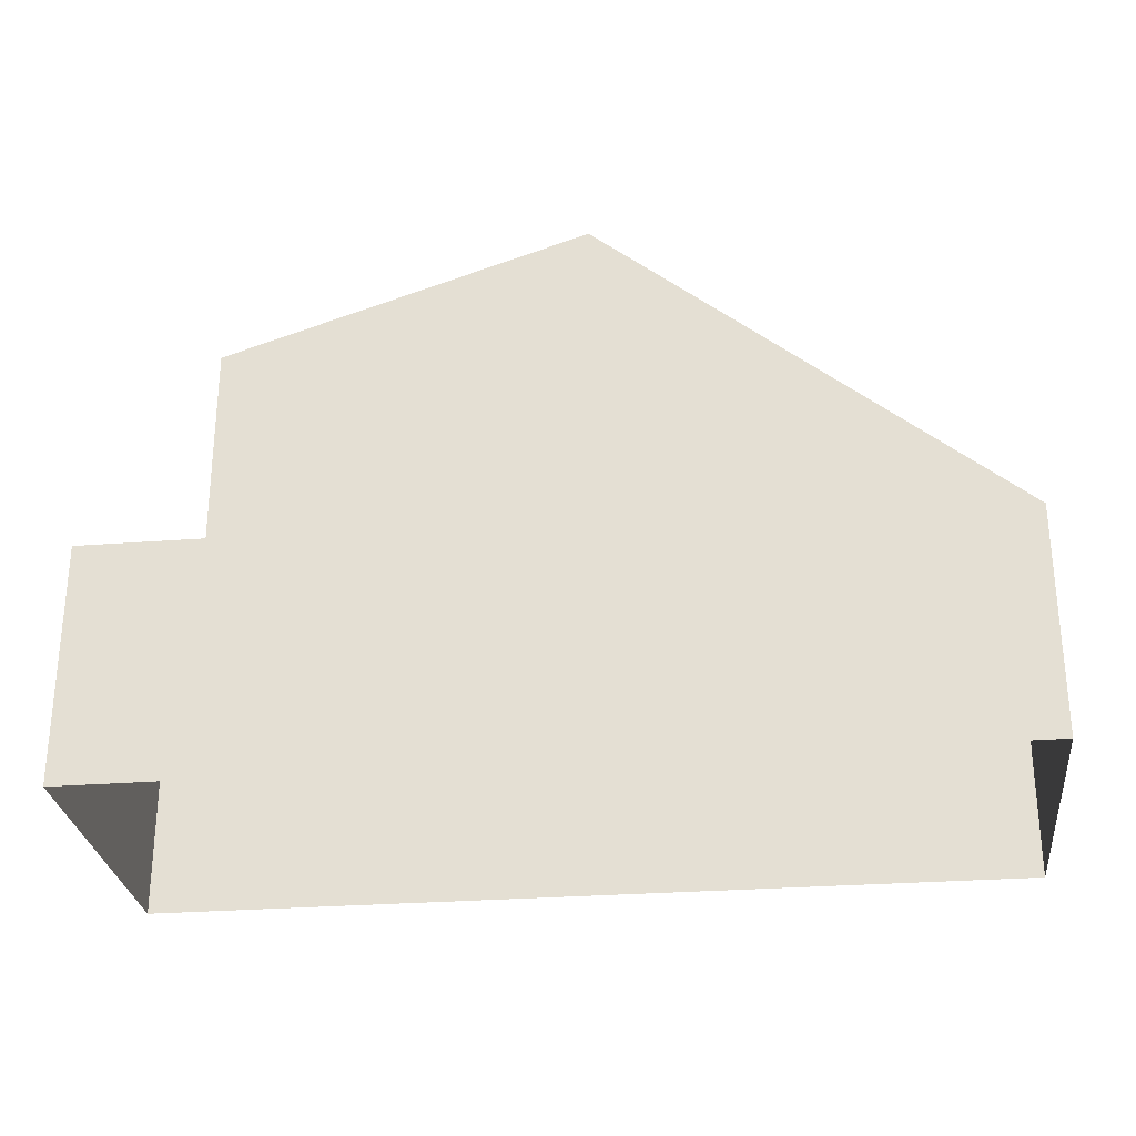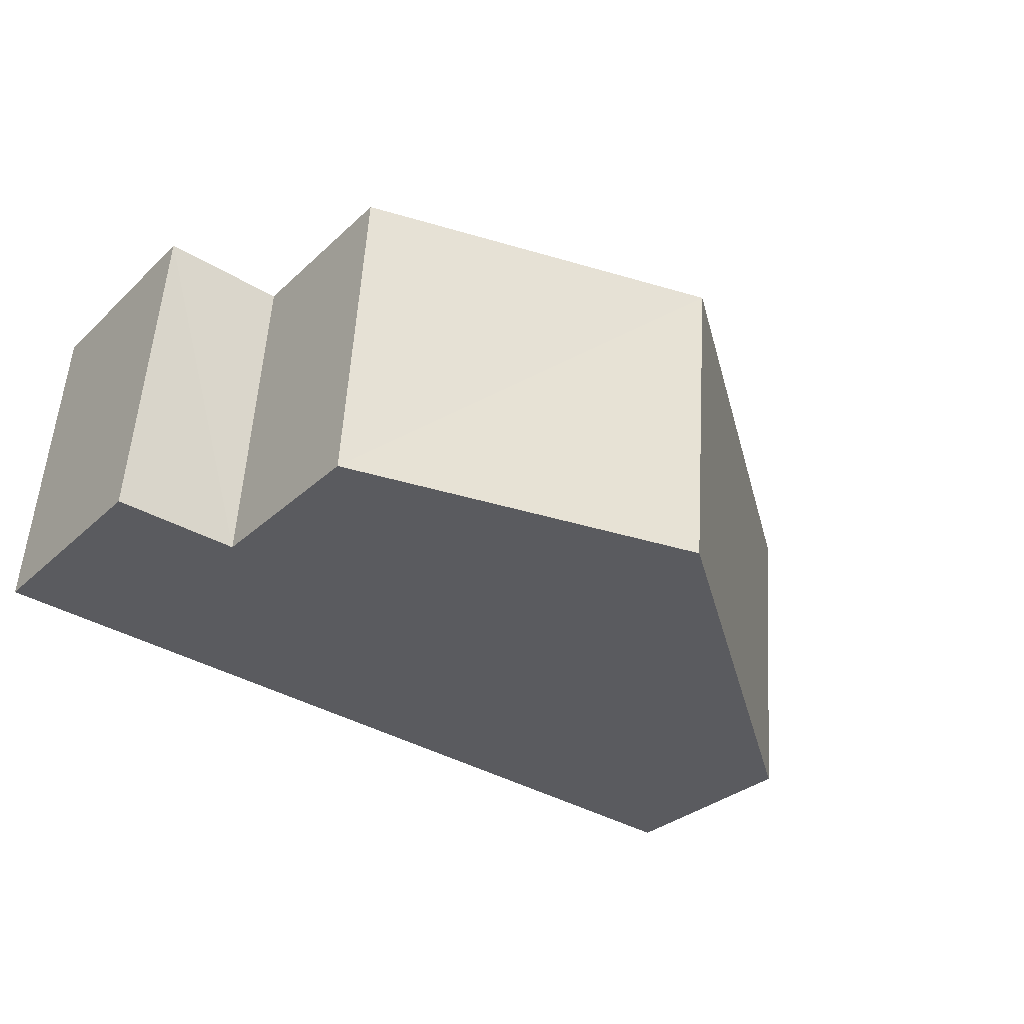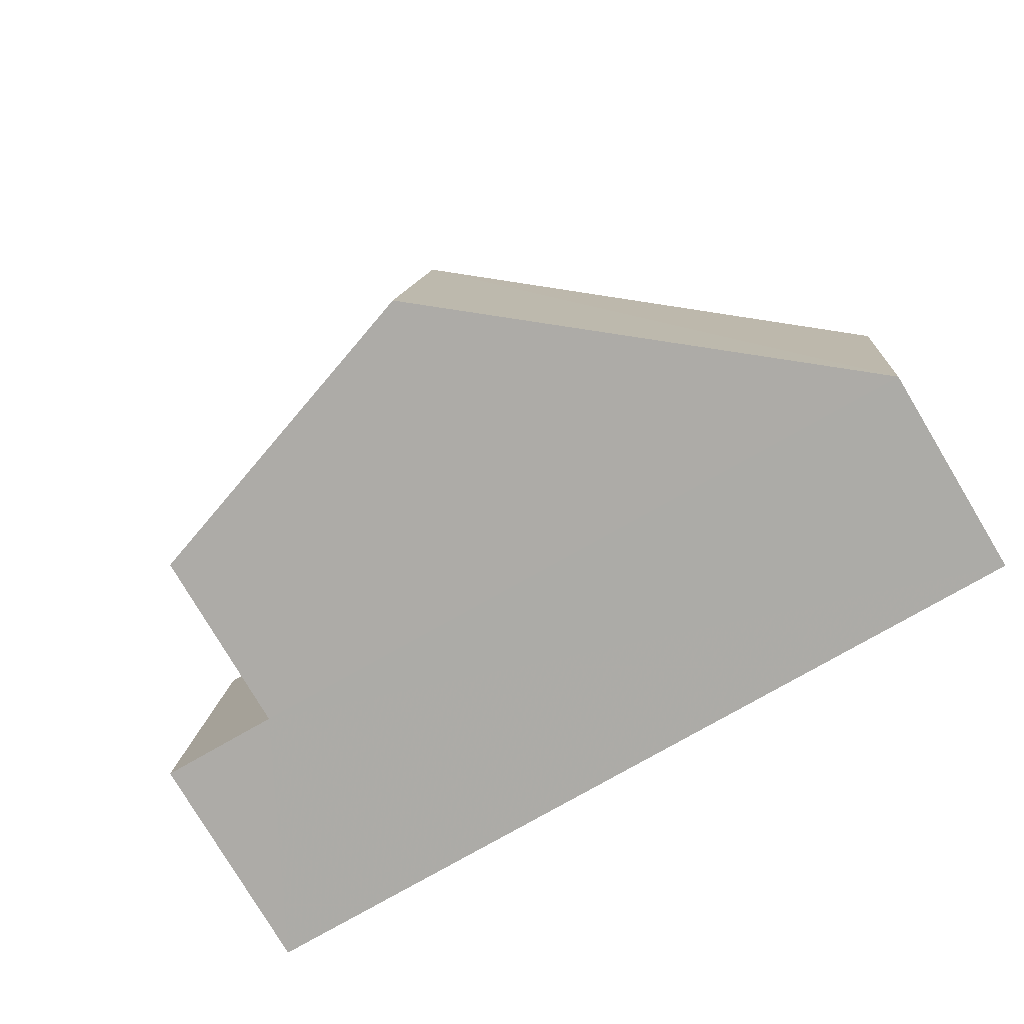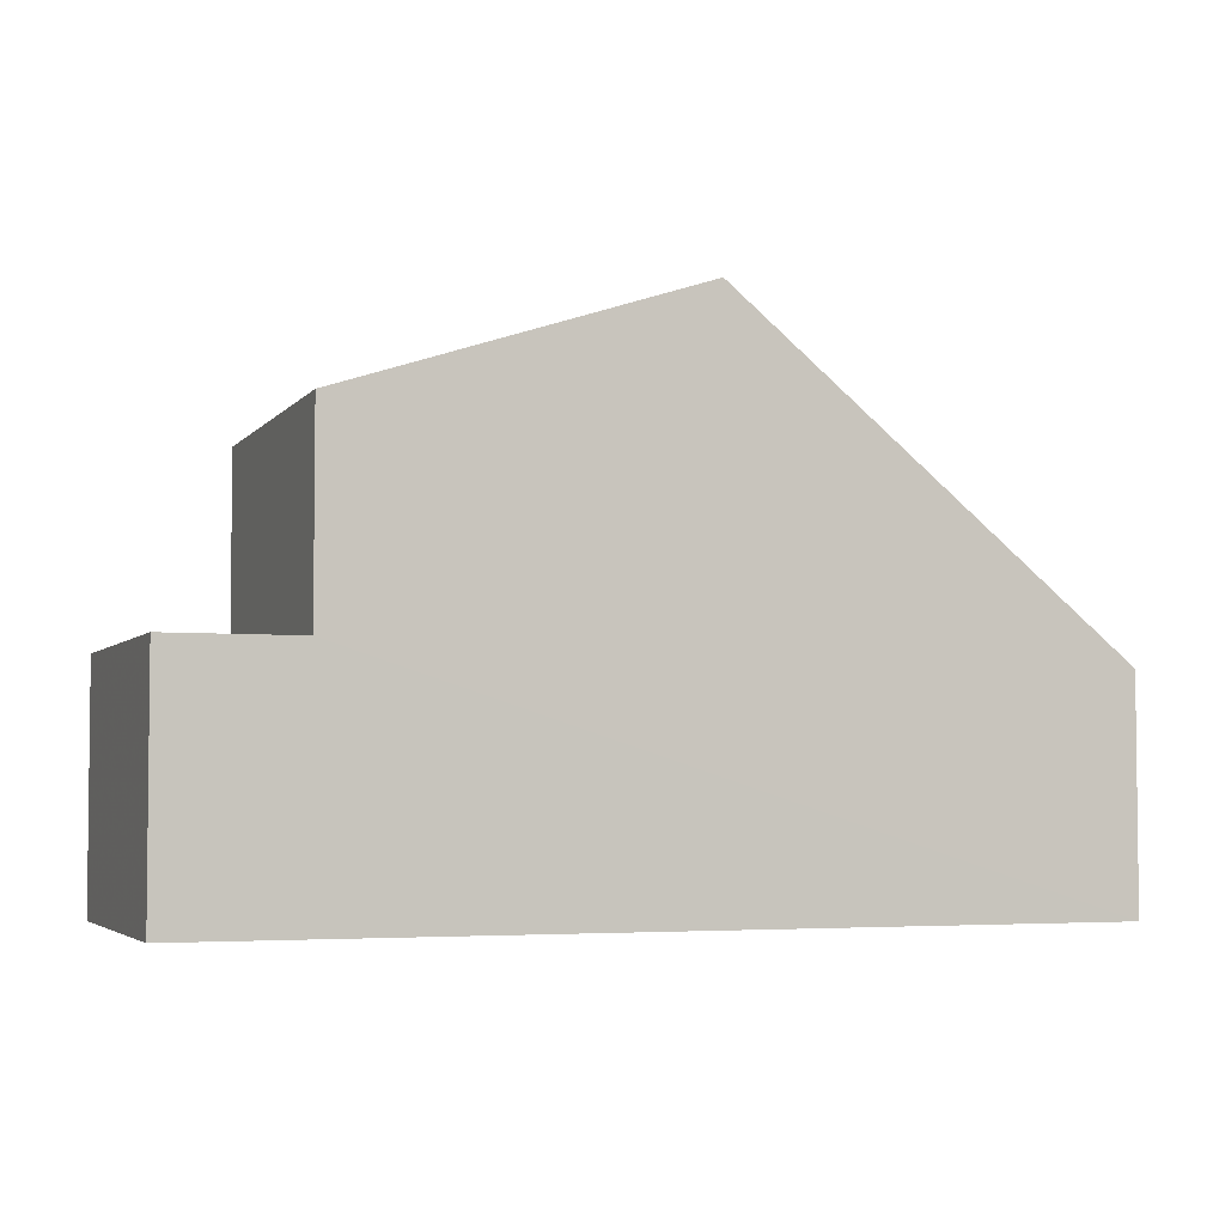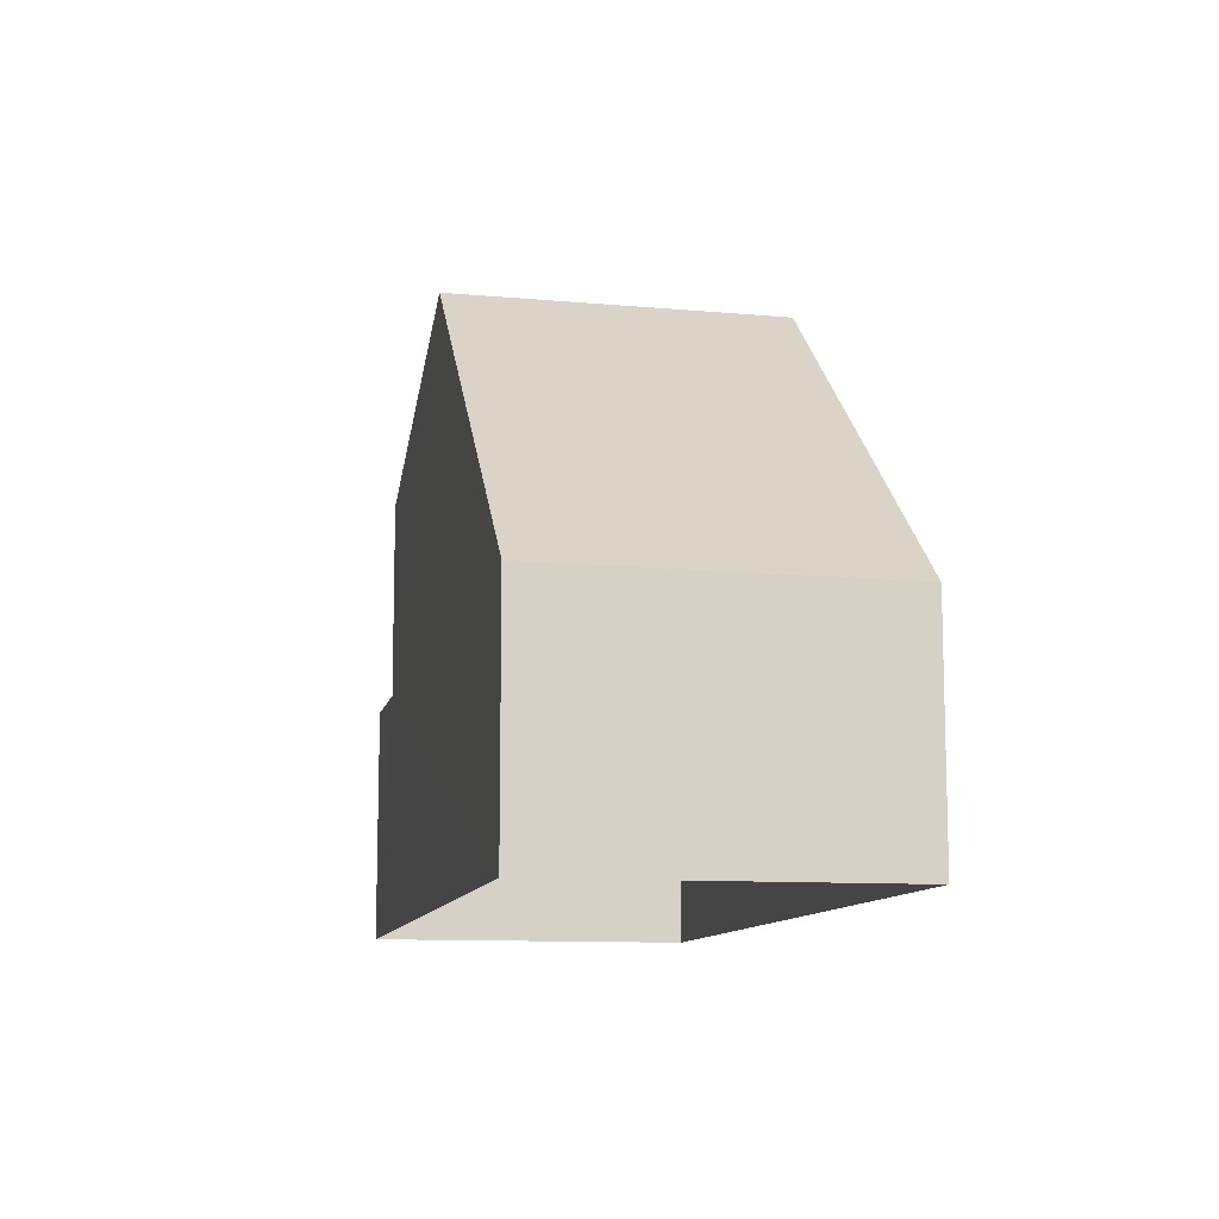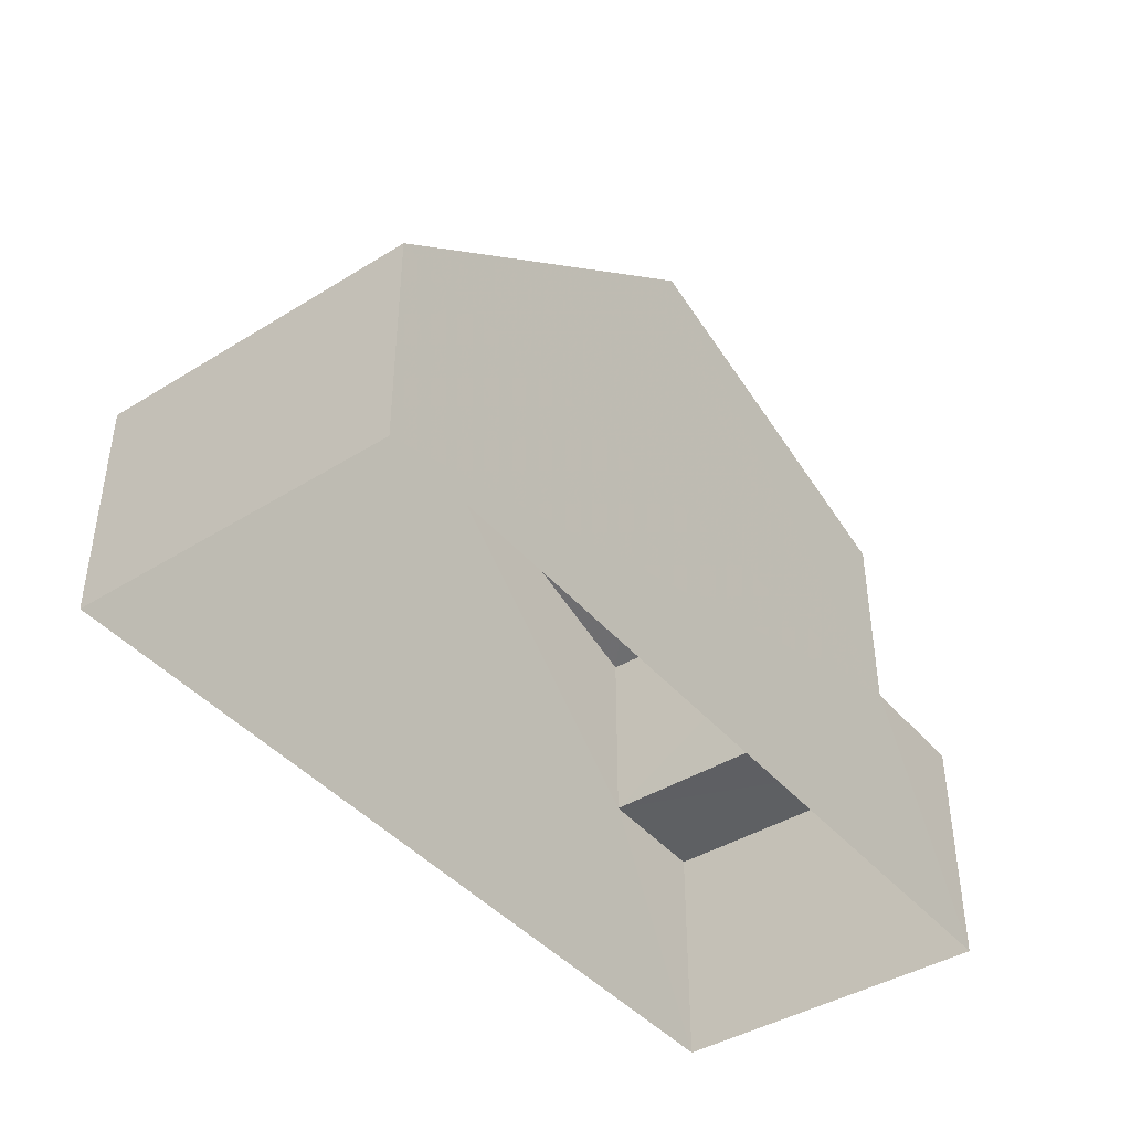
<metadata>
{"format":"obj","ext":"obj","renderer":"f3d","projection":"perspective","resolution":1024,"background":"white","views":[{"elev":-28.3,"azim":2.0,"up":"+Z"},{"elev":-30.1,"azim":-36.8,"up":"+Y"},{"elev":-79.5,"azim":31.0,"up":"+Y"},{"elev":-4.1,"azim":-24.9,"up":"+Z"},{"elev":-10.6,"azim":74.3,"up":"+Z"},{"elev":-42.0,"azim":121.9,"up":"+Z"}]}
</metadata>
<code>
v -3.73e+05 -1.039e+05 29.45
v -3.73e+05 -1.039e+05 29.45
v -3.73e+05 -1.039e+05 29.45
v -3.73e+05 -1.039e+05 29.45
v -3.73e+05 -1.039e+05 37.33
v -3.73e+05 -1.039e+05 35.72
v -3.73e+05 -1.039e+05 37.38
v -3.73e+05 -1.039e+05 35.66
v -3.73e+05 -1.039e+05 32.89
v -3.73e+05 -1.039e+05 32.89
v -3.73e+05 -1.039e+05 32.89
v -3.73e+05 -1.039e+05 32.89
v -3.73e+05 -1.039e+05 32.69
v -3.73e+05 -1.039e+05 32.63
f 1 2 3
f 4 1 3
f 5 6 7
f 5 8 6
f 9 10 11
f 9 12 10
f 13 14 5
f 7 13 5
f 10 1 4
f 11 10 4
f 14 3 2
f 14 13 3
f 9 6 8
f 12 9 8
f 5 14 12
f 8 5 12
f 14 2 12
f 12 2 1
f 12 1 10
f 13 7 9
f 13 9 3
f 7 6 9
f 3 9 4
f 4 9 11

</code>
